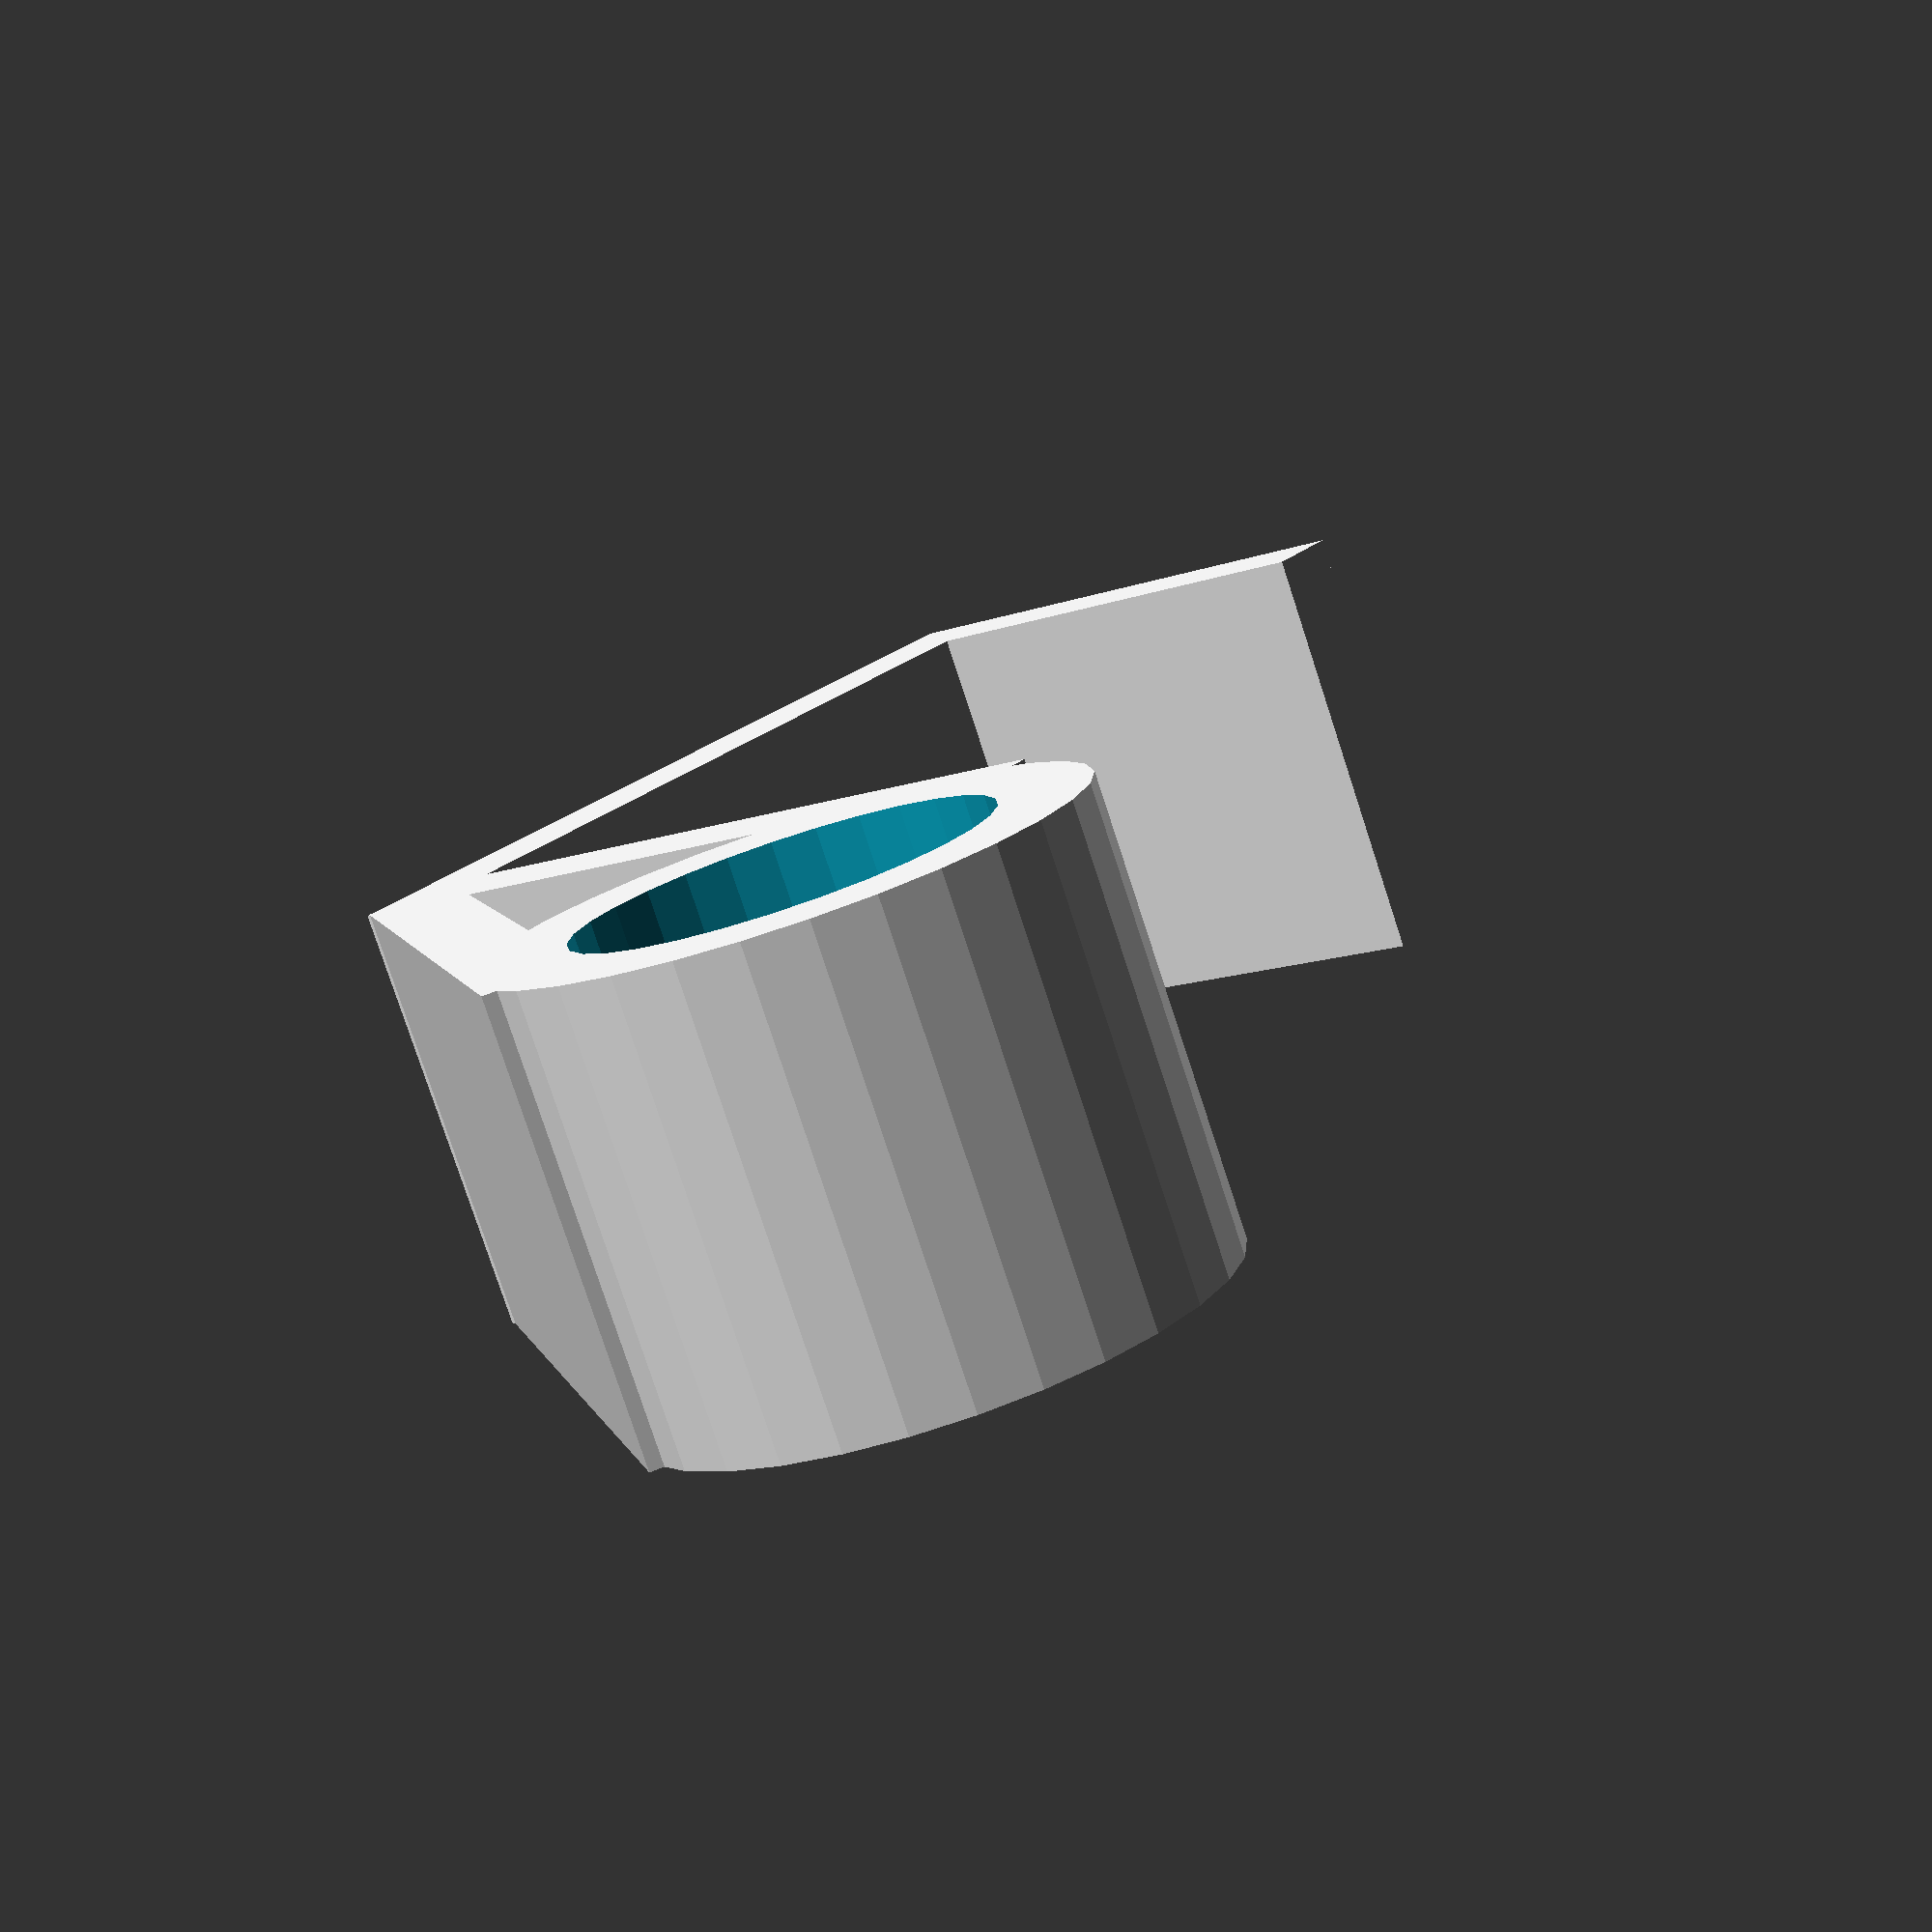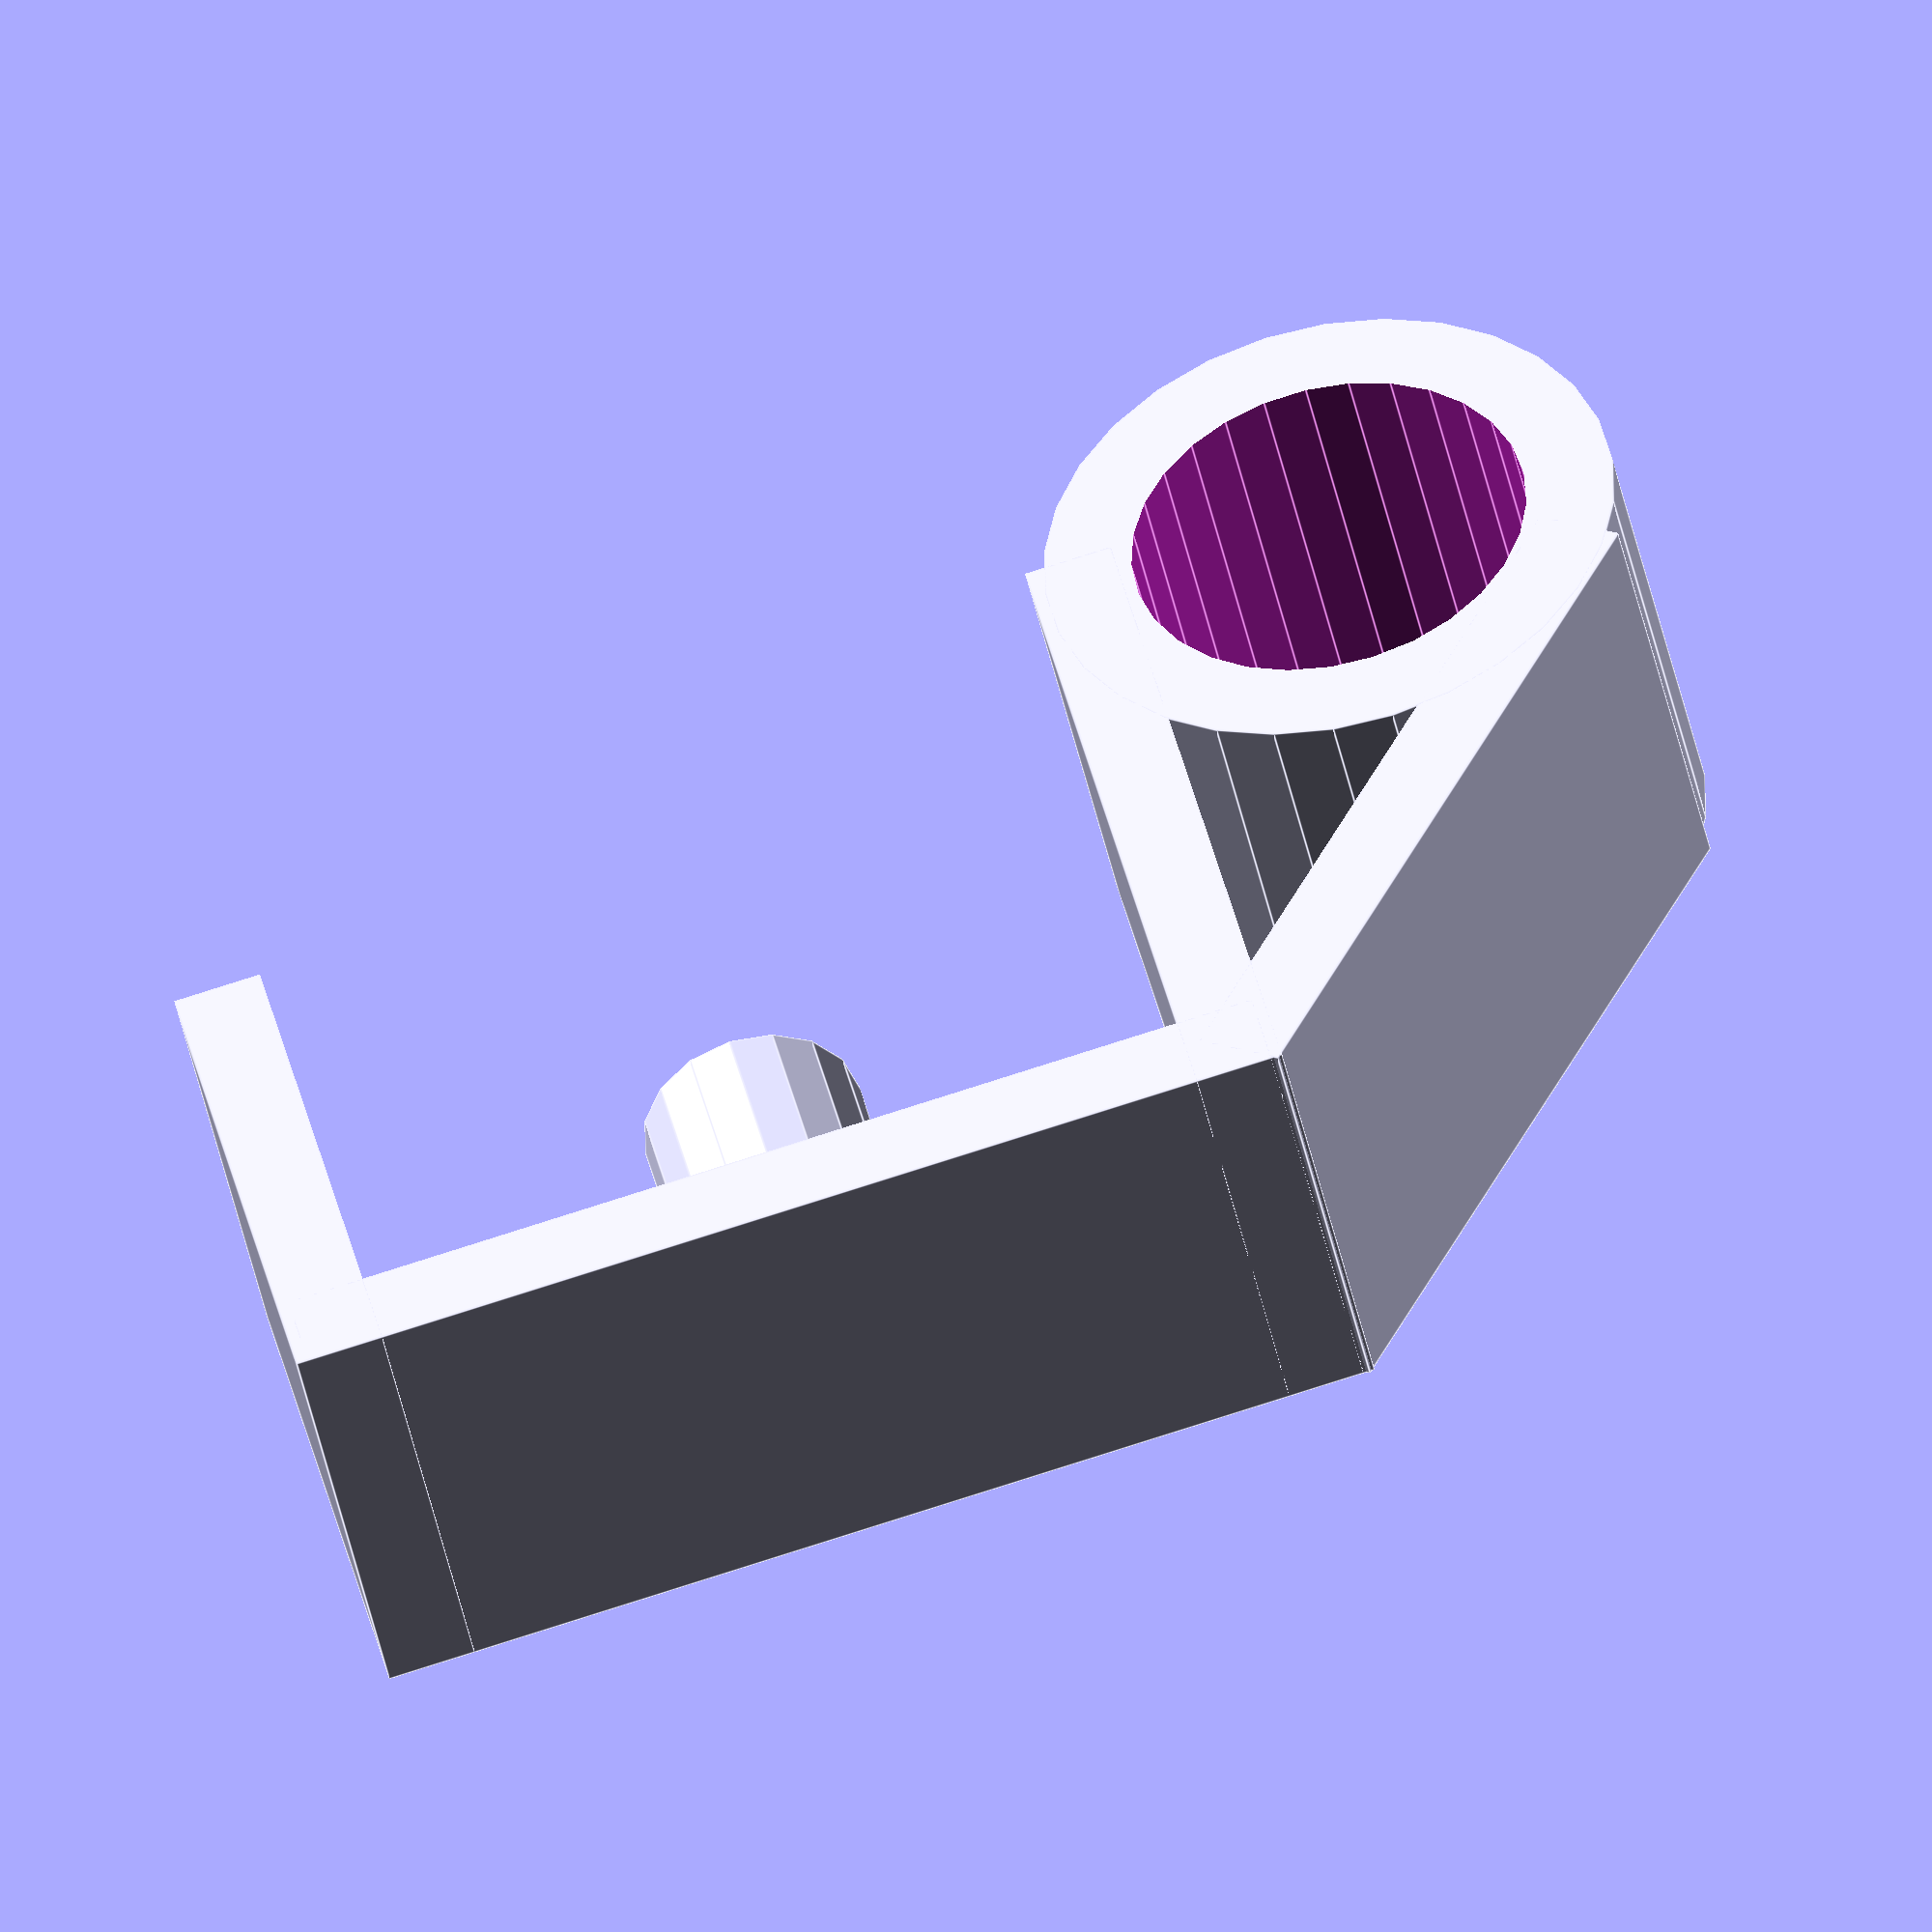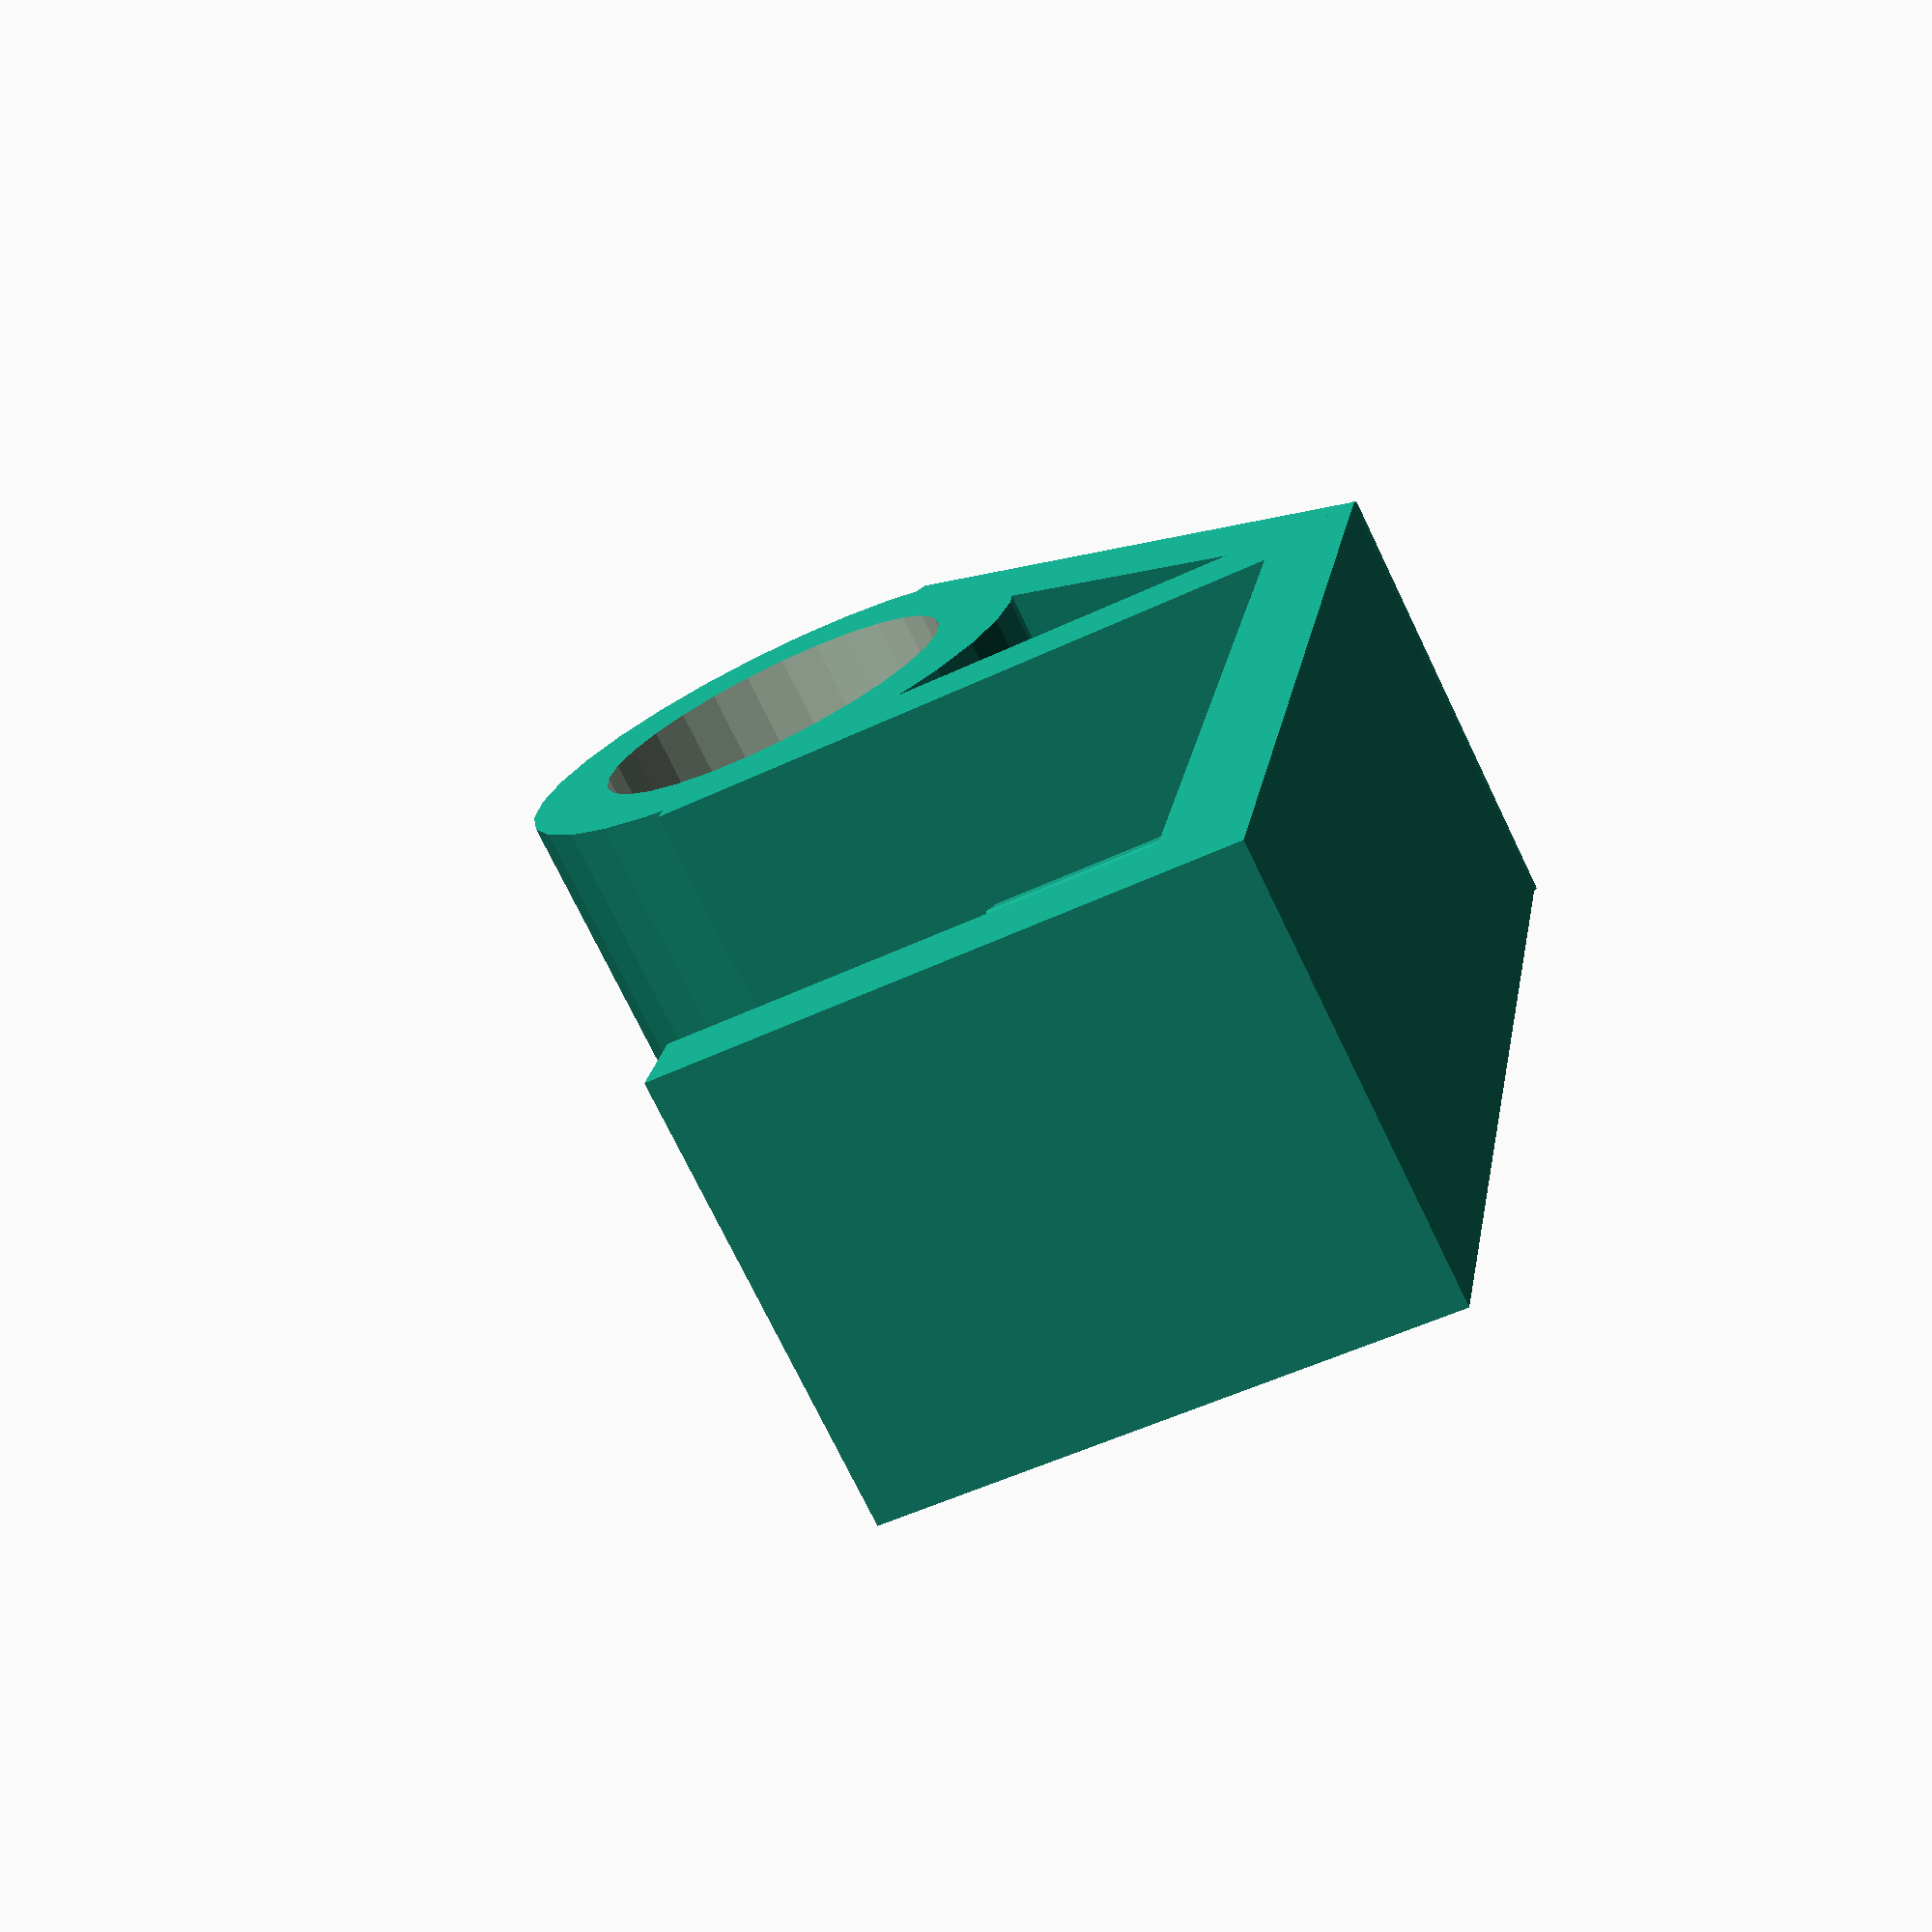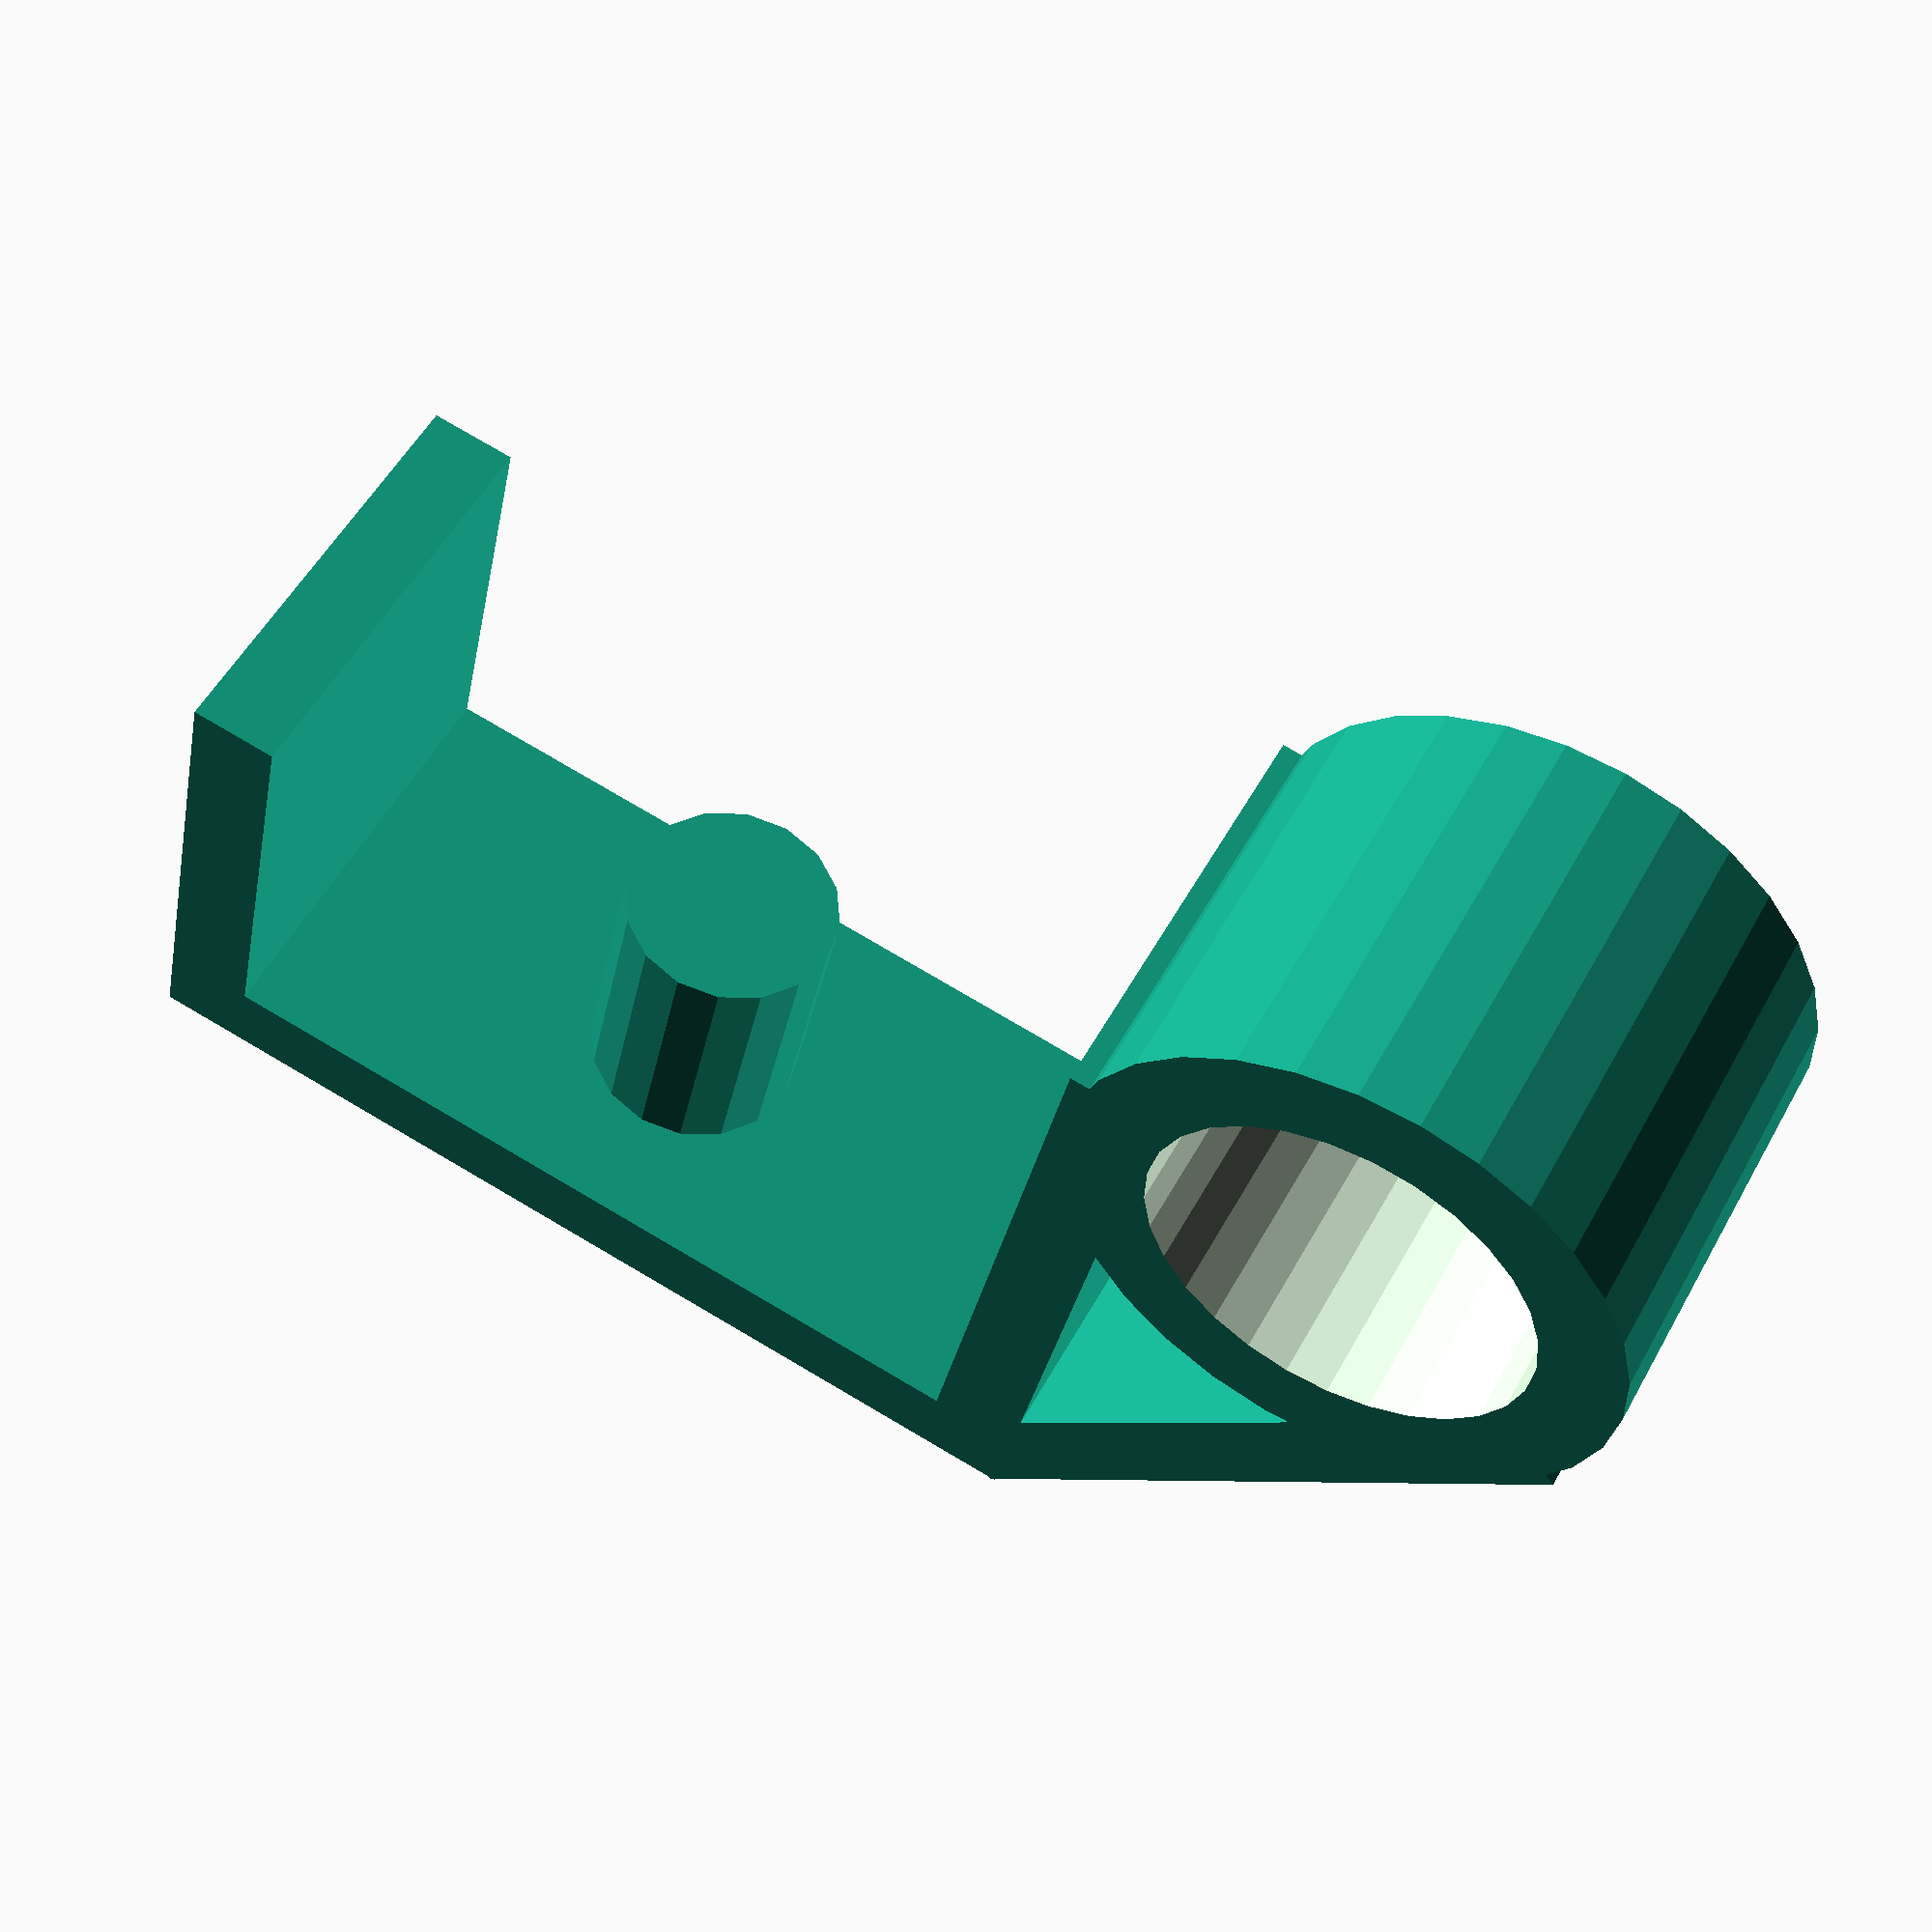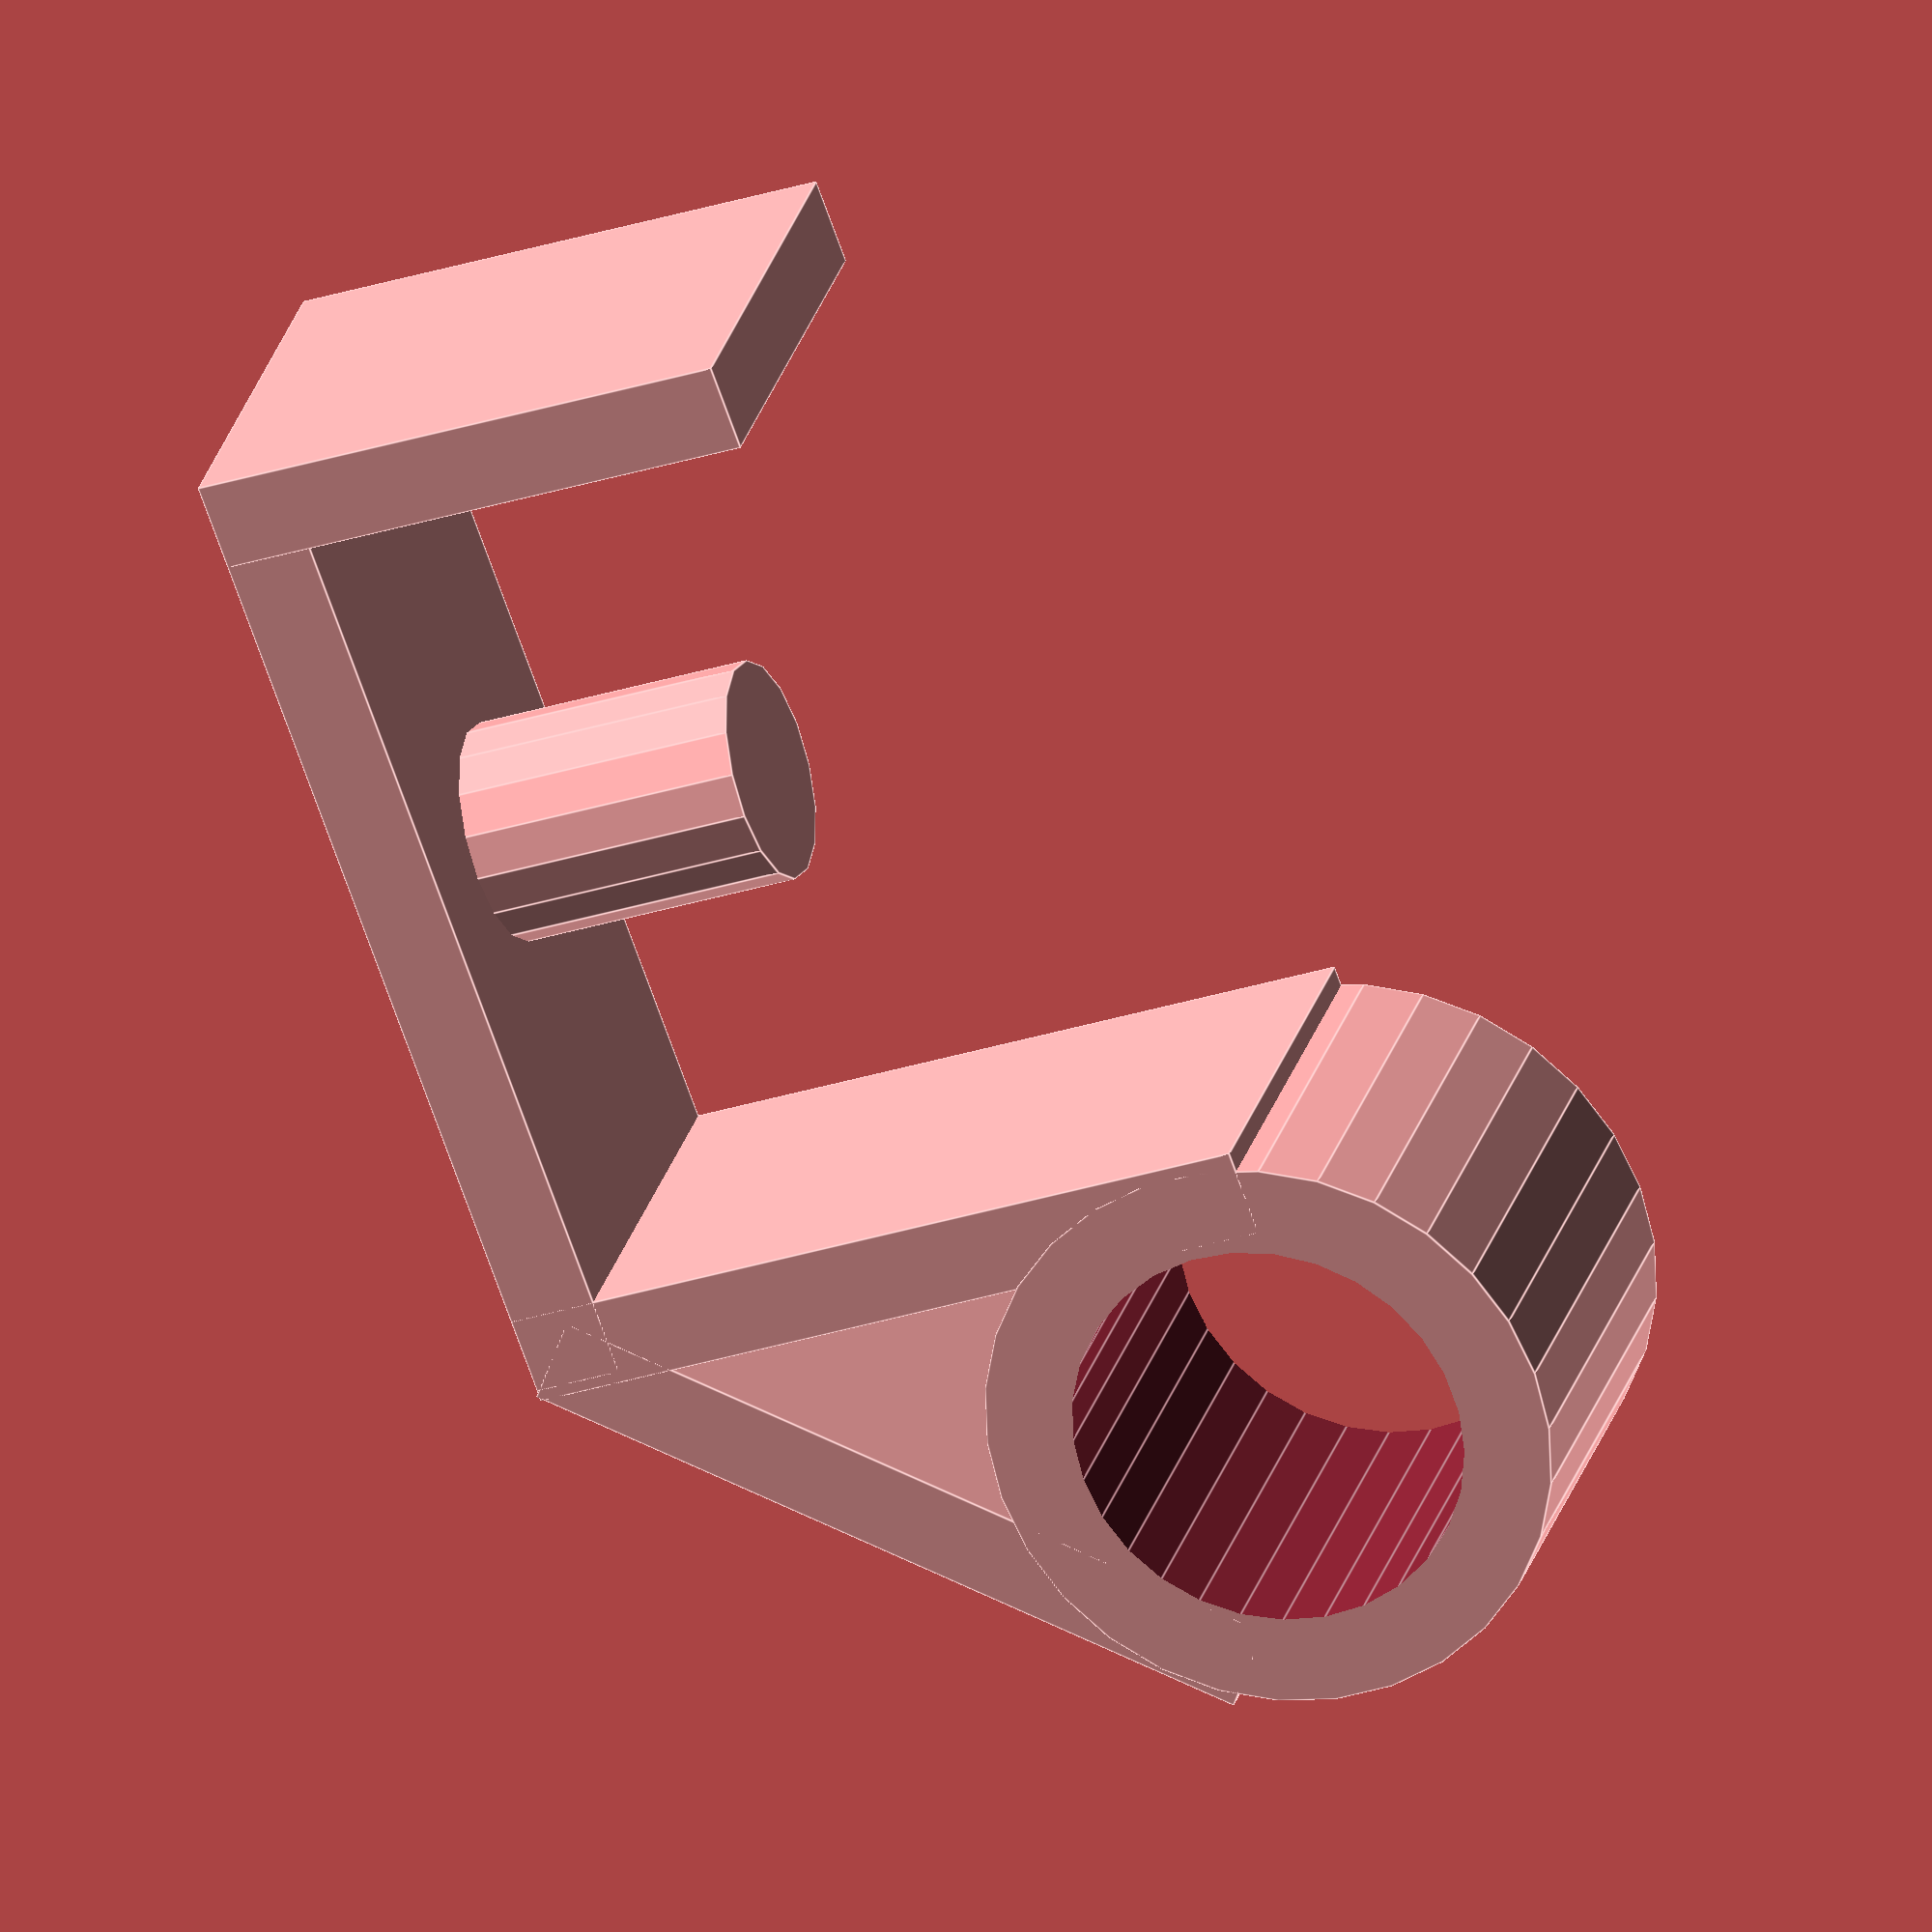
<openscad>
cube([20,45,4], true);
cylinder(15,5,5);
translate([0,21,10.5]) cube([20,4,25], true);
translate([0,-21,15.5]) cube([20,4,35], true);
rotate([40,0,0])  translate([0,-16.8,30]) cube([20,4,34], true);

translate([0,-32.5,30])  rotate([0,90,0]) 
difference(){
cylinder(20,13,13, true);
cylinder(21,9,9, true);
}
</openscad>
<views>
elev=193.1 azim=240.3 roll=231.1 proj=p view=solid
elev=138.6 azim=282.2 roll=12.6 proj=o view=edges
elev=50.8 azim=159.7 roll=117.6 proj=p view=solid
elev=210.8 azim=118.7 roll=190.5 proj=p view=solid
elev=31.7 azim=305.3 roll=294.0 proj=o view=edges
</views>
